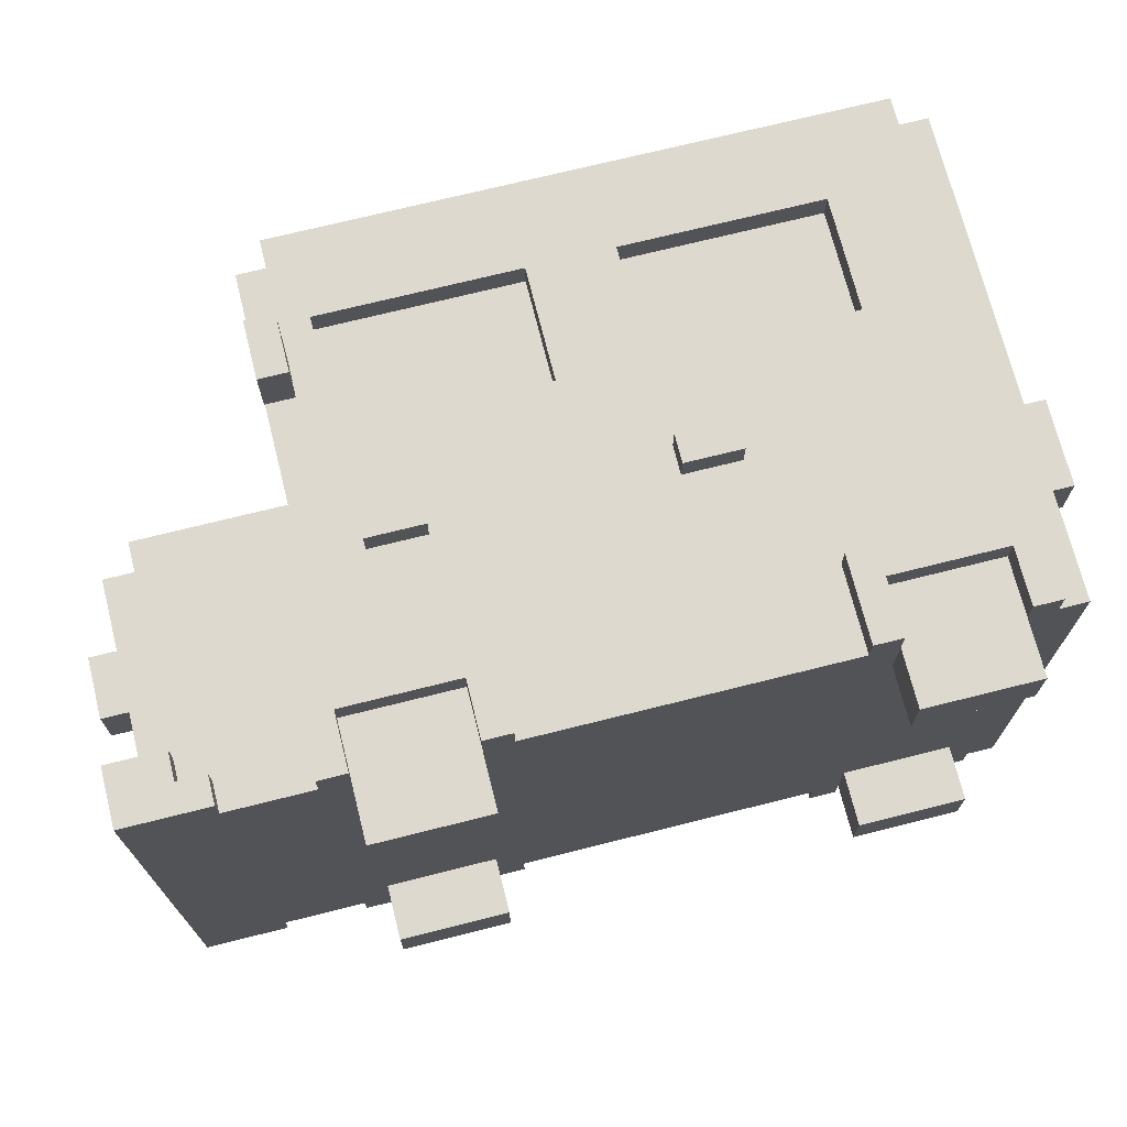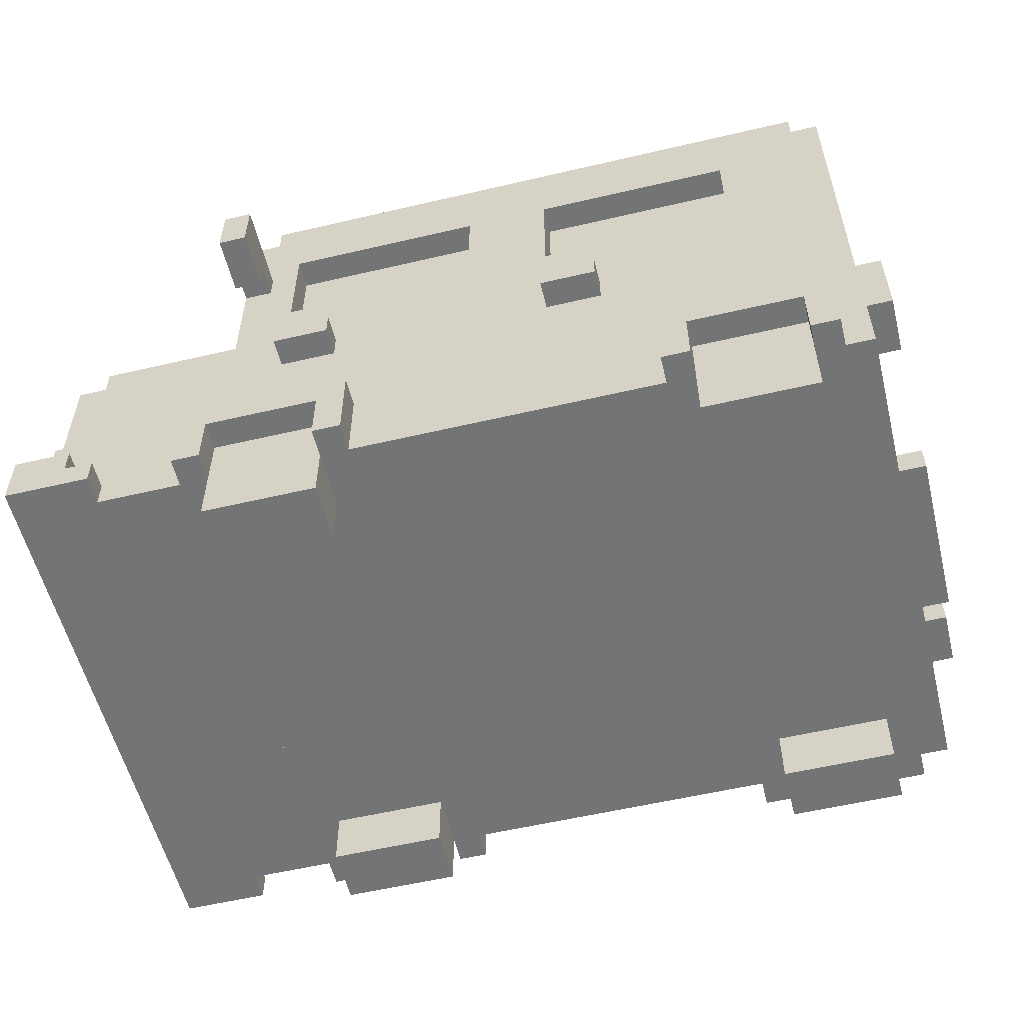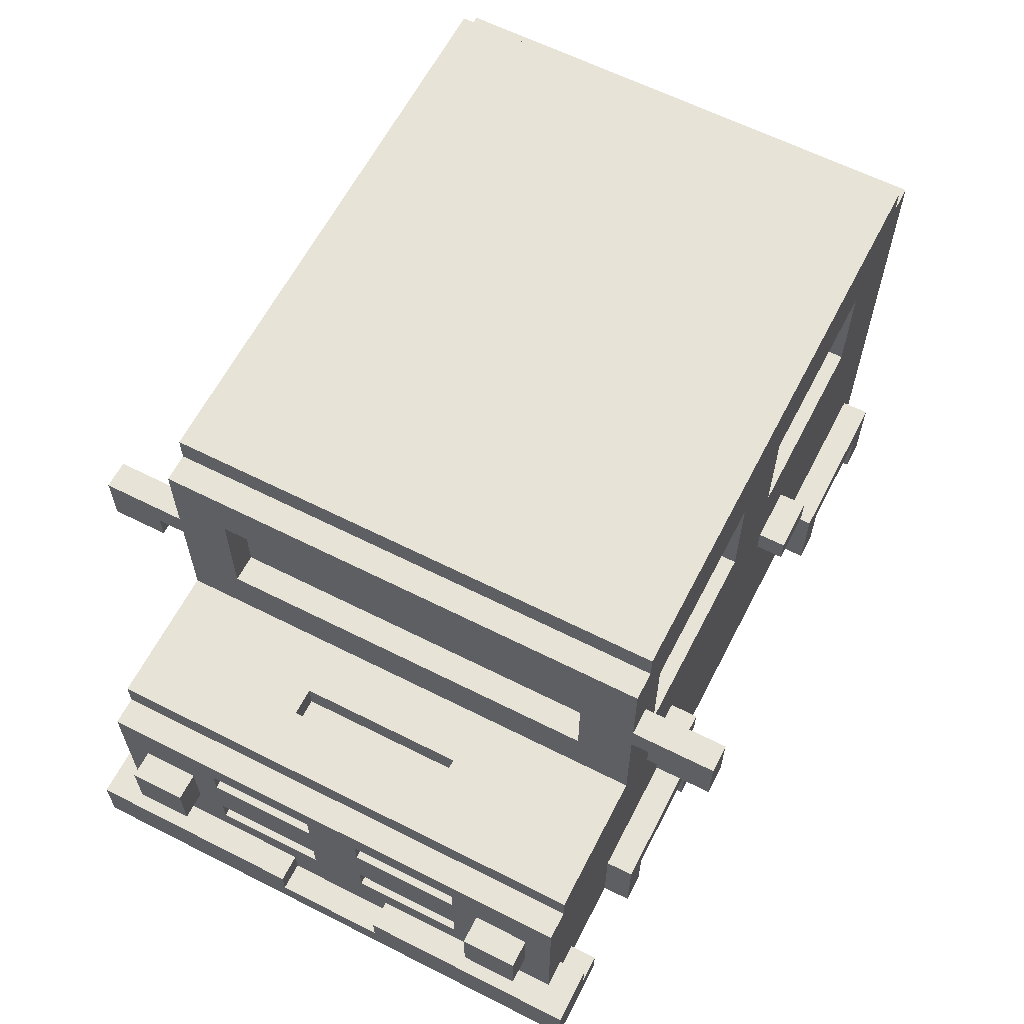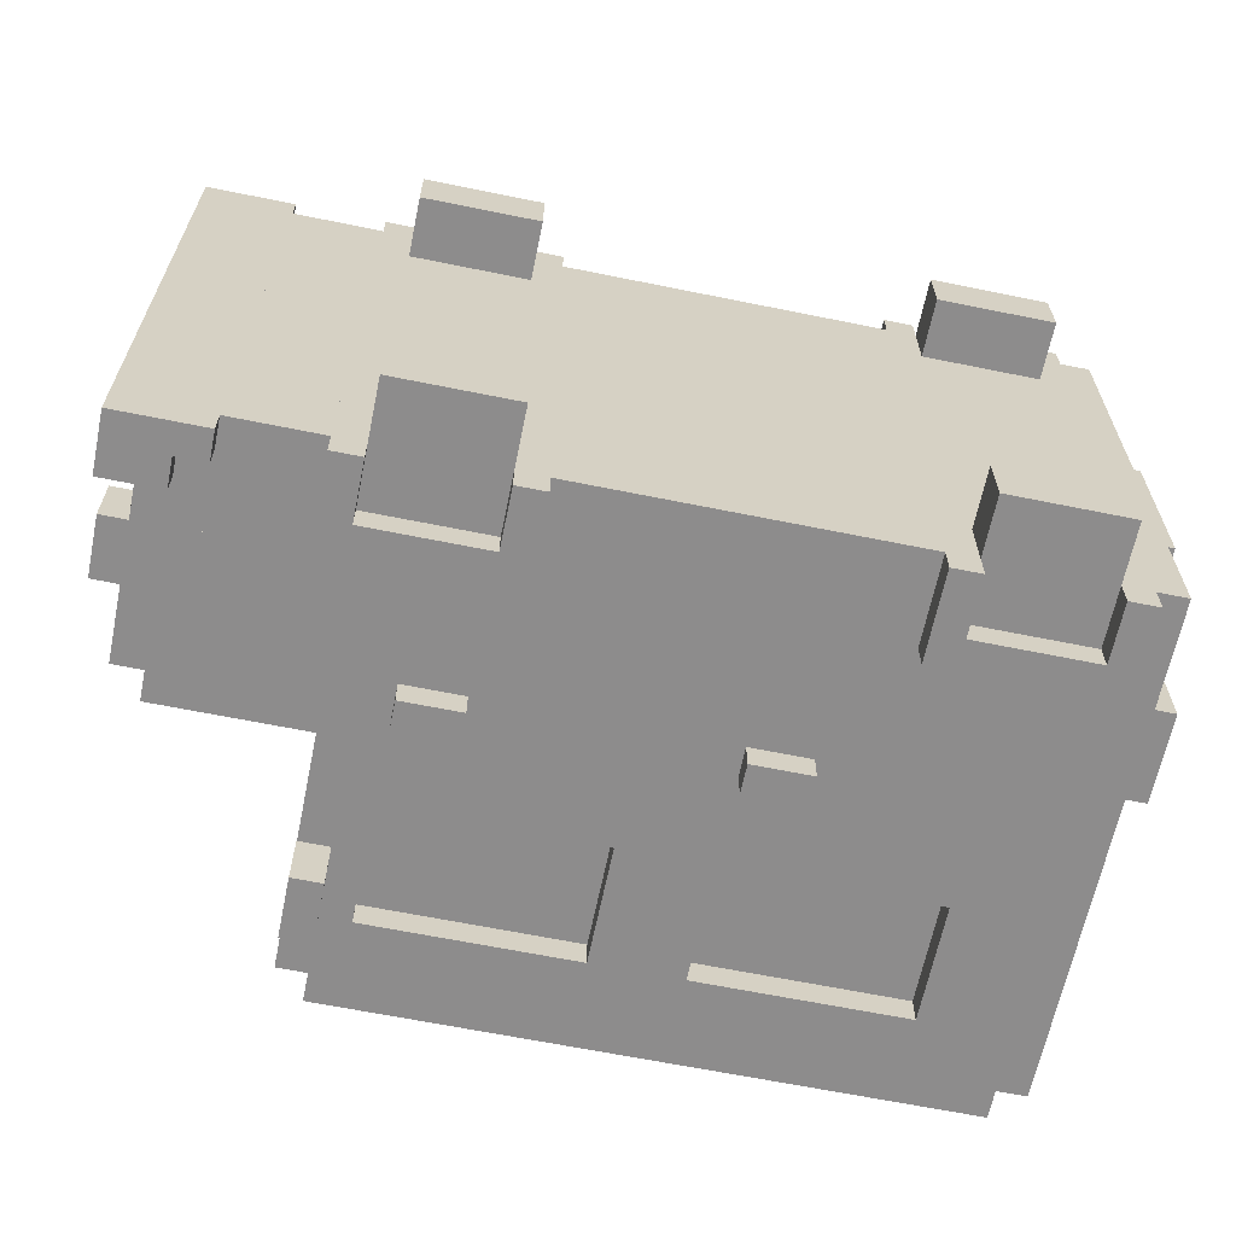
<metadata>
{"format":"obj","ext":"obj","renderer":"f3d","projection":"perspective","resolution":1024,"background":"white","views":[{"elev":71.5,"azim":-14.1,"up":"+Z"},{"elev":-56.2,"azim":13.8,"up":"+Y"},{"elev":62.2,"azim":-62.8,"up":"+Y"},{"elev":-64.3,"azim":-11.6,"up":"+Z"}]}
</metadata>
<code>
v 0.5 3 -21
v 0.5 -8 -21
v -3.5 -8 -21
v -3.5 3 -21
v 3.5 8 -21
v 3.5 -8 -21
v 0.5 8 -21
v 13.5 3 -21
v 13.5 -5 -21
v 7.5 -5 -21
v 7.5 3 -21
v -9.5 0 -21
v -9.5 -8 -21
v -12.5 -8 -21
v -12.5 0 -21
v 13.5 10 -21
v 13.5 9 -21
v -7.5 9 -21
v -7.5 10 -21
v 0.5 7 -20
v 0.5 3 -20
v -6.5 3 -20
v -6.5 7 -20
v 10.5 7 -20
v 10.5 3 -20
v 3.5 3 -20
v 3.5 7 -20
v 13.5 7 -21
v 3.5 7 -21
v 3.5 9 -21
v 14.5 9 -21
v 14.5 -8 -21
v 13.5 -8 -21
v -7.5 0 -21
v -7.5 -5 -21
v -9.5 -5 -21
v -4.5 -6 -21
v -4.5 -10 -21
v -8.5 -10 -21
v -8.5 -6 -21
v -8.5 8 -21
v -8.5 9 -21
v -6.5 4 -21
v -6.5 -5 -21
v -7.5 4 -21
v 5.5 -1 -21
v 5.5 -8 -21
v 3.5 -1 -21
v 7.5 0 -21
v 3.5 0 -21
v 3.5 3 -21
v 7.5 -8 -21
v 5.5 0 -21
v 12.5 -6 -21
v 12.5 -10 -21
v 8.5 -10 -21
v 8.5 -6 -21
v 10.5 3 -21
v 10.5 7 -21
v -13.5 0 -21
v -13.5 -6 -21
v -14.5 -6 -21
v -14.5 0 -21
v -12.5 1 -21
v -12.5 -7 -21
v -13.5 -7 -21
v -13.5 1 -21
v -3.5 -5 -22
v -3.5 -6 -22
v -9.5 -6 -22
v -9.5 -5 -22
v -4.5 -8 -5
v -4.5 -10 -5
v -8.5 -10 -5
v -8.5 -8 -5
v 0.5 7 -21
v -7.5 7 -21
v -7.5 8 -21
v -4.5 -1 -21
v -4.5 -5 -21
v -6.5 -1 -21
v -4.5 3 -21
v -4.5 0 -21
v -6.5 0 -21
v -6.5 3 -21
v -3.5 -5 -21
v 13.5 -5 -22
v 13.5 -6 -22
v 7.5 -6 -22
v 7.5 -5 -22
v 12.5 -8 -5
v 12.5 -10 -5
v 8.5 -10 -5
v 8.5 -8 -5
v -13.5 -6 -22
v -13.5 -8 -22
v -15.5 -8 -22
v -15.5 -6 -22
v -8.5 1 -21
v -8.5 0 -21
v -8.5 4 -21
v -7.5 7 -5
v -7.5 3 -5
v -8.5 3 -5
v -8.5 7 -5
v 14.5 7 -5
v 14.5 3 -5
v 13.5 3 -5
v 13.5 7 -5
v 15.5 -1 -20
v 15.5 -4 -20
v 14.5 -4 -20
v 14.5 -1 -20
v 15.5 -1 -6
v 15.5 -4 -6
v 14.5 -4 -6
v 14.5 -1 -6
v -14.5 -2 -20
v -14.5 -4 -20
v -15.5 -4 -20
v -15.5 -2 -20
v -14.5 -2 -6
v -14.5 -4 -6
v -15.5 -4 -6
v -15.5 -2 -6
v -13.5 -2 -18
v -13.5 -4 -18
v -14.5 -4 -18
v -14.5 -2 -18
v -13.5 -2 -4
v -13.5 -4 -4
v -14.5 -4 -4
v -14.5 -2 -4
v -8.5 -6 -22
v -8.5 -8 -22
v -9.5 -8 -22
v -7.5 6 -24
v -7.5 4 -24
v -8.5 4 -24
v -8.5 6 -24
v -6.5 5 -21
v -8.5 5 -21
v -7.5 6 -21
v -8.5 6 -21
v -6.5 7 -21
v -7.5 5 -21
v -4.5 0 -22
v -4.5 -1 -22
v -6.5 -1 -22
v -6.5 0 -22
v -3.5 -8 -22
v -4.5 -8 -22
v -4.5 -6 -22
v 5.5 0 -22
v 5.5 -1 -22
v 3.5 -1 -22
v 3.5 0 -22
v 8.5 -6 -22
v 8.5 -8 -22
v 7.5 -8 -22
v 13.5 -8 -22
v 12.5 -8 -22
v 12.5 -6 -22
v -14.5 -6 -10
v -14.5 -7 -10
v -15.5 -7 -10
v -15.5 -6 -10
v -13.5 -4 -13
v -13.5 -5 -13
v -14.5 -5 -13
v -14.5 -4 -13
v -13.5 -4 -7
v -13.5 -5 -7
v -14.5 -5 -7
v -14.5 -4 -7
v -13.5 -1 -13
v -13.5 -2 -13
v -14.5 -2 -13
v -14.5 -1 -13
v -13.5 -1 -7
v -13.5 -2 -7
v -14.5 -2 -7
v -14.5 -1 -7
v -12.5 -7 -22
v -12.5 -8 -22
v -13.5 -7 -22
v -10.5 1 -9
v -10.5 0 -9
v -11.5 0 -9
v -11.5 1 -9
v -7.5 5 -2
v -7.5 4 -2
v -8.5 4 -2
v -8.5 5 -2
v 15.5 -6 -15
v 15.5 -7 -15
v 14.5 -7 -15
v 14.5 -6 -15
v -3.5 3 -3
v -3.5 -8 -3
v 0.5 -8 -3
v 0.5 3 -3
v 0.5 8 -3
v 3.5 -8 -3
v 3.5 8 -3
v 7.5 3 -3
v 7.5 -5 -3
v 13.5 -5 -3
v 13.5 3 -3
v -12.5 0 -3
v -12.5 -8 -3
v -9.5 -8 -3
v -9.5 0 -3
v -7.5 10 -3
v -7.5 9 -3
v 13.5 9 -3
v 13.5 10 -3
v -6.5 7 -4
v -6.5 3 -4
v 0.5 3 -4
v 0.5 7 -4
v 3.5 7 -4
v 3.5 3 -4
v 10.5 3 -4
v 10.5 7 -4
v 3.5 9 -3
v 3.5 7 -3
v 13.5 7 -3
v 13.5 -8 -3
v 14.5 -8 -3
v 14.5 9 -3
v -9.5 -5 -3
v -7.5 -5 -3
v -7.5 0 -3
v -8.5 -6 -3
v -8.5 -10 -3
v -4.5 -10 -3
v -4.5 -6 -3
v -8.5 9 -3
v -8.5 8 -3
v -7.5 4 -3
v -6.5 -5 -3
v -6.5 4 -3
v 3.5 -1 -3
v 5.5 -8 -3
v 5.5 -1 -3
v 3.5 3 -3
v 3.5 0 -3
v 7.5 0 -3
v 5.5 0 -3
v 7.5 -8 -3
v 8.5 -6 -3
v 8.5 -10 -3
v 12.5 -10 -3
v 12.5 -6 -3
v 10.5 7 -3
v 10.5 3 -3
v -14.5 0 -3
v -14.5 -6 -3
v -13.5 -6 -3
v -13.5 0 -3
v -13.5 1 -3
v -13.5 -7 -3
v -12.5 -7 -3
v -12.5 1 -3
v -9.5 -5 -2
v -9.5 -6 -2
v -3.5 -6 -2
v -3.5 -5 -2
v -8.5 -8 -19
v -8.5 -10 -19
v -4.5 -10 -19
v -4.5 -8 -19
v -7.5 8 -3
v -7.5 7 -3
v 0.5 7 -3
v -6.5 -1 -3
v -4.5 -5 -3
v -4.5 -1 -3
v -6.5 3 -3
v -6.5 0 -3
v -4.5 0 -3
v -4.5 3 -3
v -3.5 -5 -3
v 7.5 -5 -2
v 7.5 -6 -2
v 13.5 -6 -2
v 13.5 -5 -2
v 8.5 -8 -19
v 8.5 -10 -19
v 12.5 -10 -19
v 12.5 -8 -19
v -15.5 -6 -2
v -15.5 -8 -2
v -13.5 -8 -2
v -13.5 -6 -2
v -8.5 0 -3
v -8.5 1 -3
v -8.5 4 -3
v -8.5 7 -19
v -8.5 3 -19
v -7.5 3 -19
v -7.5 7 -19
v 13.5 7 -19
v 13.5 3 -19
v 14.5 3 -19
v 14.5 7 -19
v 14.5 -1 -18
v 14.5 -4 -18
v 15.5 -4 -18
v 15.5 -1 -18
v 14.5 -1 -4
v 14.5 -4 -4
v 15.5 -4 -4
v 15.5 -1 -4
v -15.5 -2 -18
v -15.5 -4 -18
v -15.5 -2 -4
v -15.5 -4 -4
v -13.5 -4 -20
v -13.5 -2 -20
v -13.5 -4 -6
v -13.5 -2 -6
v -9.5 -8 -2
v -8.5 -8 -2
v -8.5 -6 -2
v -8.5 5 -3
v -6.5 5 -3
v -8.5 6 0
v -8.5 4 0
v -7.5 4 0
v -7.5 6 0
v -8.5 6 -3
v -7.5 6 -3
v -7.5 5 -3
v -6.5 7 -3
v -6.5 0 -2
v -6.5 -1 -2
v -4.5 -1 -2
v -4.5 0 -2
v -4.5 -6 -2
v -4.5 -8 -2
v -3.5 -8 -2
v 3.5 0 -2
v 3.5 -1 -2
v 5.5 -1 -2
v 5.5 0 -2
v 7.5 -8 -2
v 8.5 -8 -2
v 8.5 -6 -2
v 12.5 -6 -2
v 12.5 -8 -2
v 13.5 -8 -2
v -15.5 -6 -14
v -15.5 -7 -14
v -14.5 -7 -14
v -14.5 -6 -14
v -14.5 -4 -17
v -14.5 -5 -17
v -13.5 -5 -17
v -13.5 -4 -17
v -14.5 -4 -11
v -14.5 -5 -11
v -13.5 -5 -11
v -13.5 -4 -11
v -14.5 -1 -17
v -14.5 -2 -17
v -13.5 -2 -17
v -13.5 -1 -17
v -14.5 -1 -11
v -14.5 -2 -11
v -13.5 -2 -11
v -13.5 -1 -11
v -13.5 -7 -2
v -12.5 -8 -2
v -12.5 -7 -2
v -11.5 1 -15
v -11.5 0 -15
v -10.5 0 -15
v -10.5 1 -15
v -8.5 5 -22
v -8.5 4 -22
v -7.5 4 -22
v -7.5 5 -22
v 14.5 -6 -9
v 14.5 -7 -9
v 15.5 -7 -9
v 15.5 -6 -9
v -8.5 3 -21
v -8.5 1 -5
v -8.5 8 -4
v -8.5 9 -4
v -15.5 -7 -22
v -15.5 -8 -6
v -15.5 -7 -6
v -14.5 -5 -21
v -14.5 -6 -5
v -14.5 -5 -5
v -8.5 8 -20
v -8.5 7 -20
v -8.5 7 -4
v -15.5 -6 -6
v -14.5 -2 -21
v -14.5 0 -17
v -14.5 0 -7
v -14.5 -2 -3
v -8.5 5 -5
v -8.5 6 -5
v -8.5 5 0
v -14.5 -4 -5
v -14.5 -4 -3
v -14.5 -4 -21
v -14.5 0 -13
v -14.5 0 -11
v -8.5 -8 -21
v -8.5 -8 -3
v -8.5 5 -19
v -8.5 6 -22
v 8.5 -8 -21
v 8.5 -8 -3
v -8.5 5 -20
v -8.5 6 -20
v -8.5 7 -3
v -4.5 -8 -21
v -4.5 -8 -3
v 12.5 -8 -21
v 12.5 -8 -3
v 14.5 0 -5
v 14.5 0 -21
v 14.5 3 -21
v 14.5 -4 -3
v 14.5 -5 -3
v 14.5 -5 -21
v 14.5 -4 -21
v 14.5 0 -3
v 14.5 9 -5
v 14.5 7 -21
v 14.5 -7 -5
v 14.5 -8 -5
v 14.5 -7 -21
v 14.5 -5 -15
v 14.5 -6 -3
v 14.5 0 -4
v 14.5 0 -20
v -7.5 6 -22
v -7.5 5 0
v 14.5 -6 -5
v -13.5 1 -5
v -11.5 1 -5
v -11.5 1 -21
v -9.5 1 -15
v -9.5 1 -21
v -9.5 1 -7
v -8.5 1 -7
v -14.5 -6 -22
v -14.5 -6 -2
v -10.5 1 -7
v -10.5 1 -5
g Box_90
f 1 2 3 4
f 5 6 2 7
f 8 9 10 11
f 12 13 14 15
f 16 17 18 19
f 20 21 22 23
f 24 25 26 27
f 17 28 29 30
f 31 32 33 17
f 34 35 36 12
f 37 38 39 40
f 30 5 41 42
f 43 44 35 45
f 46 47 6 48
f 11 49 50 51
f 49 52 47 53
f 54 55 56 57
f 28 8 58 59
f 60 61 62 63
f 64 65 66 67
f 68 69 70 71
f 72 73 74 75
f 7 76 77 78
f 79 80 44 81
f 82 83 84 85
f 4 86 80 82
f 87 88 89 90
f 91 92 93 94
f 95 96 97 98
f 99 100 15 64
f 45 34 100 101
f 102 103 104 105
f 106 107 108 109
f 110 111 112 113
f 114 115 116 117
f 118 119 120 121
f 122 123 124 125
f 126 127 128 129
f 130 131 132 133
f 134 135 136 70
f 137 138 139 140
f 141 43 101 142
f 78 143 144 41
f 145 141 146 77
f 147 148 149 150
f 69 151 152 153
f 154 155 156 157
f 158 159 160 89
f 88 161 162 163
f 164 165 166 167
f 168 169 170 171
f 172 173 174 175
f 176 177 178 179
f 180 181 182 183
f 184 185 96 186
f 187 188 189 190
f 191 192 193 194
f 195 196 197 198
f 199 200 201 202
f 203 201 204 205
f 206 207 208 209
f 210 211 212 213
f 214 215 216 217
f 218 219 220 221
f 222 223 224 225
f 226 227 228 216
f 216 229 230 231
f 213 232 233 234
f 235 236 237 238
f 239 240 205 226
f 241 233 242 243
f 244 204 245 246
f 247 248 249 206
f 250 245 251 249
f 252 253 254 255
f 256 257 209 228
f 258 259 260 261
f 262 263 264 265
f 266 267 268 269
f 270 271 272 273
f 274 275 276 203
f 277 242 278 279
f 280 281 282 283
f 283 278 284 199
f 285 286 287 288
f 289 290 291 292
f 293 294 295 296
f 265 210 297 298
f 299 297 234 241
f 300 301 302 303
f 304 305 306 307
f 308 309 310 311
f 312 313 314 315
f 316 317 128 129
f 318 319 132 133
f 118 119 320 321
f 122 123 322 323
f 267 324 325 326
f 327 299 243 328
f 329 330 331 332
f 240 333 334 274
f 275 335 328 336
f 337 338 339 340
f 341 342 343 268
f 344 345 346 347
f 286 348 349 350
f 351 352 353 287
f 354 355 356 357
f 358 359 360 361
f 362 363 364 365
f 366 367 368 369
f 370 371 372 373
f 374 295 375 376
f 377 378 379 380
f 381 382 383 384
f 385 386 387 388
f 303 302 103 102
f 129 128 123 122
f 67 60 261 262
f 389 99 390 104
f 42 41 391 392
f 19 18 215 214
f 393 97 394 395
f 396 62 397 398
f 399 400 401 391
f 402 394 294 293
f 98 393 355 354
f 63 403 367 404
f 405 182 406 258
f 380 379 188 187
f 407 390 298 327
f 408 407 409 329
f 167 166 395 402
f 121 120 317 316
f 125 124 319 318
f 357 356 165 164
f 410 397 259 411
f 412 396 359 358
f 413 178 371 414
f 404 366 179 413
f 414 370 183 405
f 361 360 169 168
f 365 364 173 172
f 321 320 127 126
f 323 322 131 130
f 369 368 177 176
f 373 372 181 180
f 71 136 13 36
f 232 212 324 266
f 415 39 271 270
f 75 74 236 416
f 142 389 301 417
f 140 139 382 418
f 76 1 21 20
f 221 220 202 276
f 90 160 52 10
f 207 251 348 285
f 419 56 290 289
f 94 93 253 420
f 59 58 25 24
f 225 224 257 256
f 171 170 363 362
f 175 174 398 410
f 403 412 119 118
f 133 132 411 406
f 194 193 330 409
f 418 381 421 422
f 400 421 417 300
f 41 144 422 399
f 105 408 333 423
f 392 401 423 239
f 153 152 424 37
f 238 425 342 341
f 163 162 426 54
f 255 427 352 351
f 150 149 81 84
f 281 277 338 337
f 157 156 48 50
f 248 244 345 344
f 109 108 305 304
f 117 116 309 308
f 107 428 429 430
f 217 216 17 16
f 431 432 433 434
f 231 435 428 436
f 436 106 437 31
f 438 439 32 440
f 441 197 440 433
f 432 442 198 441
f 443 312 113 444
f 190 189 378 377
f 307 306 430 437
f 388 387 196 195
f 311 310 111 110
f 315 314 115 114
f 129 128 119 118
f 133 132 123 122
f 445 383 138 137
f 332 446 335 334
f 23 22 85 145
f 336 280 219 218
f 273 272 38 424
f 425 237 73 72
f 86 3 151 68
f 269 343 200 284
f 27 26 51 29
f 227 247 223 222
f 292 291 55 426
f 427 254 92 91
f 9 33 161 87
f 288 353 229 208
f 442 230 439 447
f 447 438 386 385
f 444 112 434 429
f 435 431 313 443
f 40 415 135 134
f 326 325 416 235
f 446 331 192 191
f 57 419 159 158
f 350 349 420 252
f 61 66 186 95
f 296 374 263 260
f 65 14 185 184
f 376 375 211 264
f 143 146 384 445
f 83 79 148 147
f 340 339 279 282
f 53 46 155 154
f 347 346 246 250
f 19 214 217 16
f 63 258 261 60
f 67 448 449 450
f 42 239 215 18
f 17 216 231 31
f 448 262 298 390
f 450 377 451 452
f 452 453 454 99
f 301 104 103 302
f 305 108 107 306
f 98 354 357 455
f 167 293 456 164
f 378 189 188 379
f 380 457 453 451
f 71 36 86 68
f 232 266 269 284
f 85 22 21 1
f 219 280 202 220
f 51 26 25 58
f 223 247 257 224
f 90 10 9 87
f 207 285 288 208
f 198 385 388 195
f 355 166 165 356
f 359 170 169 360
f 363 174 173 364
f 367 178 177 368
f 371 182 181 372
f 190 449 458 187
f 457 458 390 454
f 140 144 143 137
f 333 329 332 334
f 121 316 129 118
f 125 318 133 122
f 119 128 127 320
f 123 132 131 322
f 150 84 83 147
f 281 337 340 282
f 157 50 53 154
f 248 344 347 250
f 113 308 311 110
f 117 312 315 114
f 455 62 61 95
f 259 456 296 260
f 186 66 65 184
f 263 374 376 264
f 200 3 52 251
f 294 97 185 375
f 211 14 13 212
f 75 270 273 72
f 94 289 292 91
f 324 136 135 325
f 342 152 151 343
f 348 160 159 349
f 352 162 161 353
f 229 33 32 230
f 105 300 303 102
f 109 304 307 106
f 271 39 38 272
f 236 74 73 237
f 23 145 76 20
f 336 218 221 276
f 27 29 59 24
f 227 222 225 256
f 290 56 55 291
f 253 93 92 254
f 386 197 196 387
f 171 358 361 168
f 175 362 365 172
f 179 366 369 176
f 183 370 373 180
f 40 134 153 37
f 326 235 238 341
f 57 158 163 54
f 350 252 255 351
f 317 120 119 128
f 319 124 123 132
f 129 118 321 126
f 133 122 323 130
f 382 139 138 383
f 330 193 192 331
f 81 149 148 79
f 338 277 279 339
f 48 156 155 46
f 345 244 246 346
f 309 112 111 310
f 313 116 115 314
f 142 381 384 146
f 194 327 335 191

</code>
